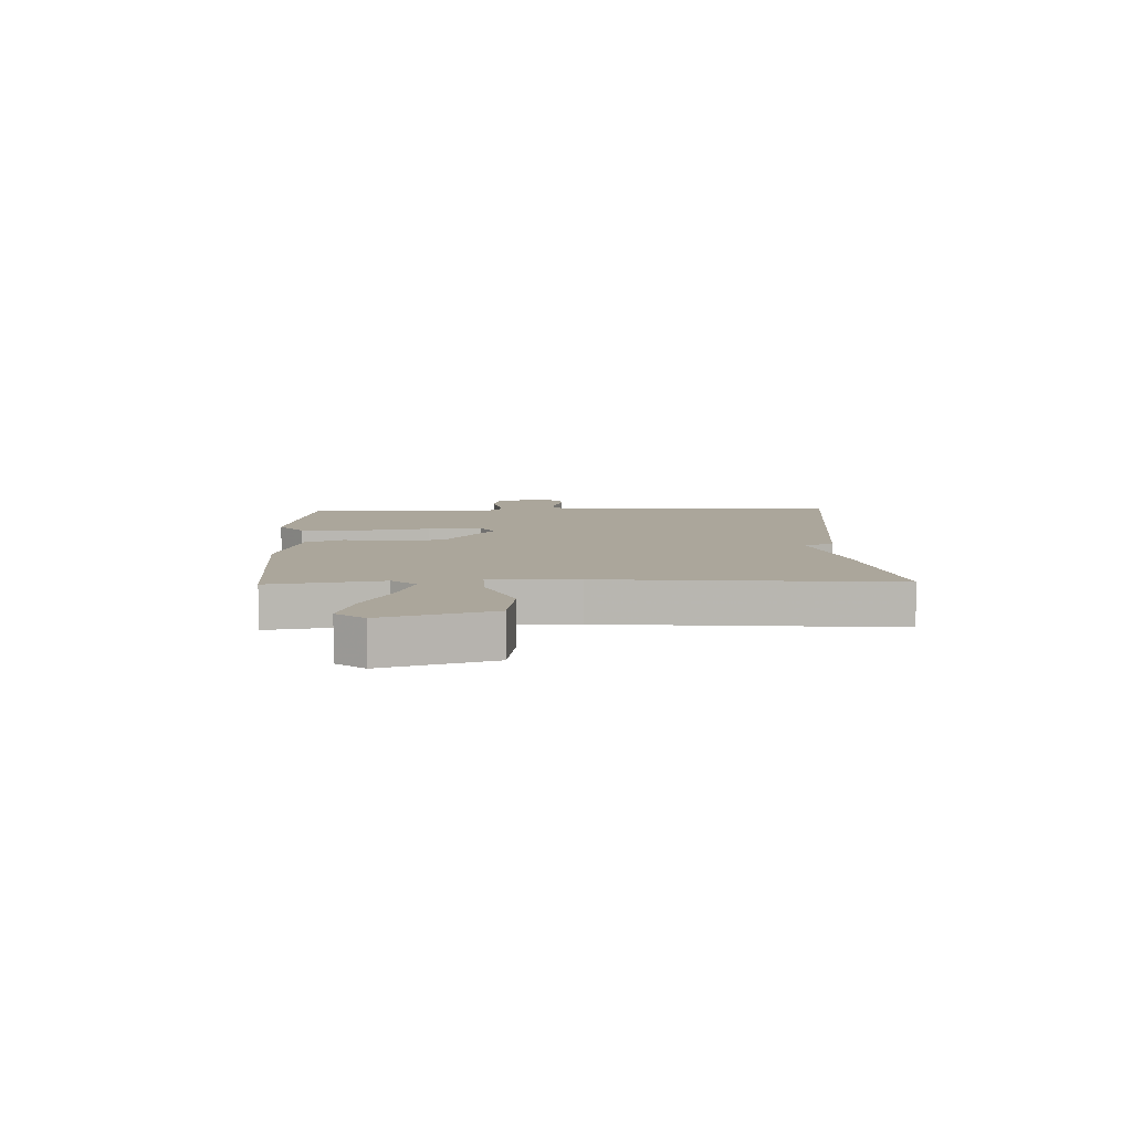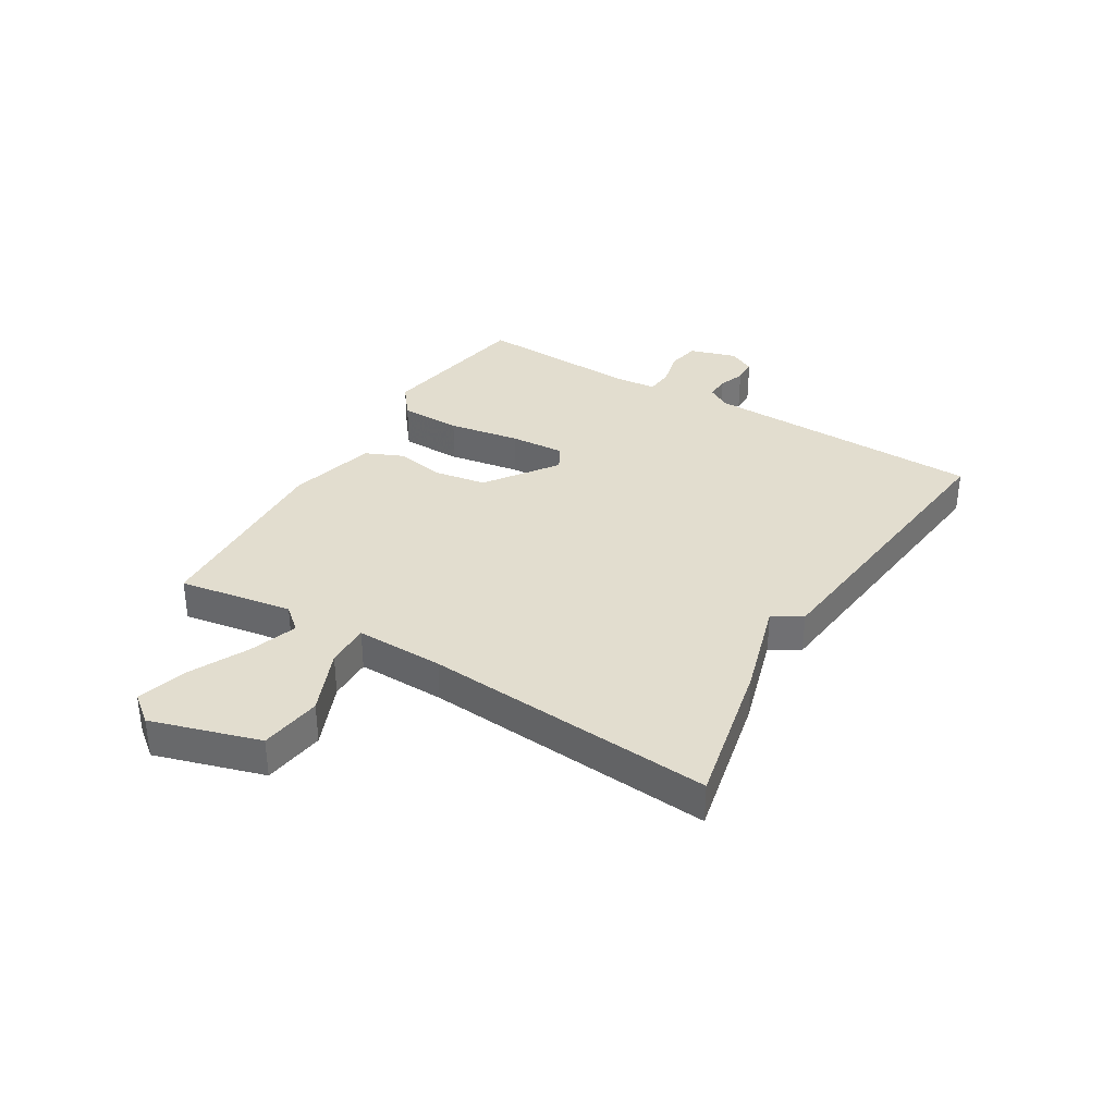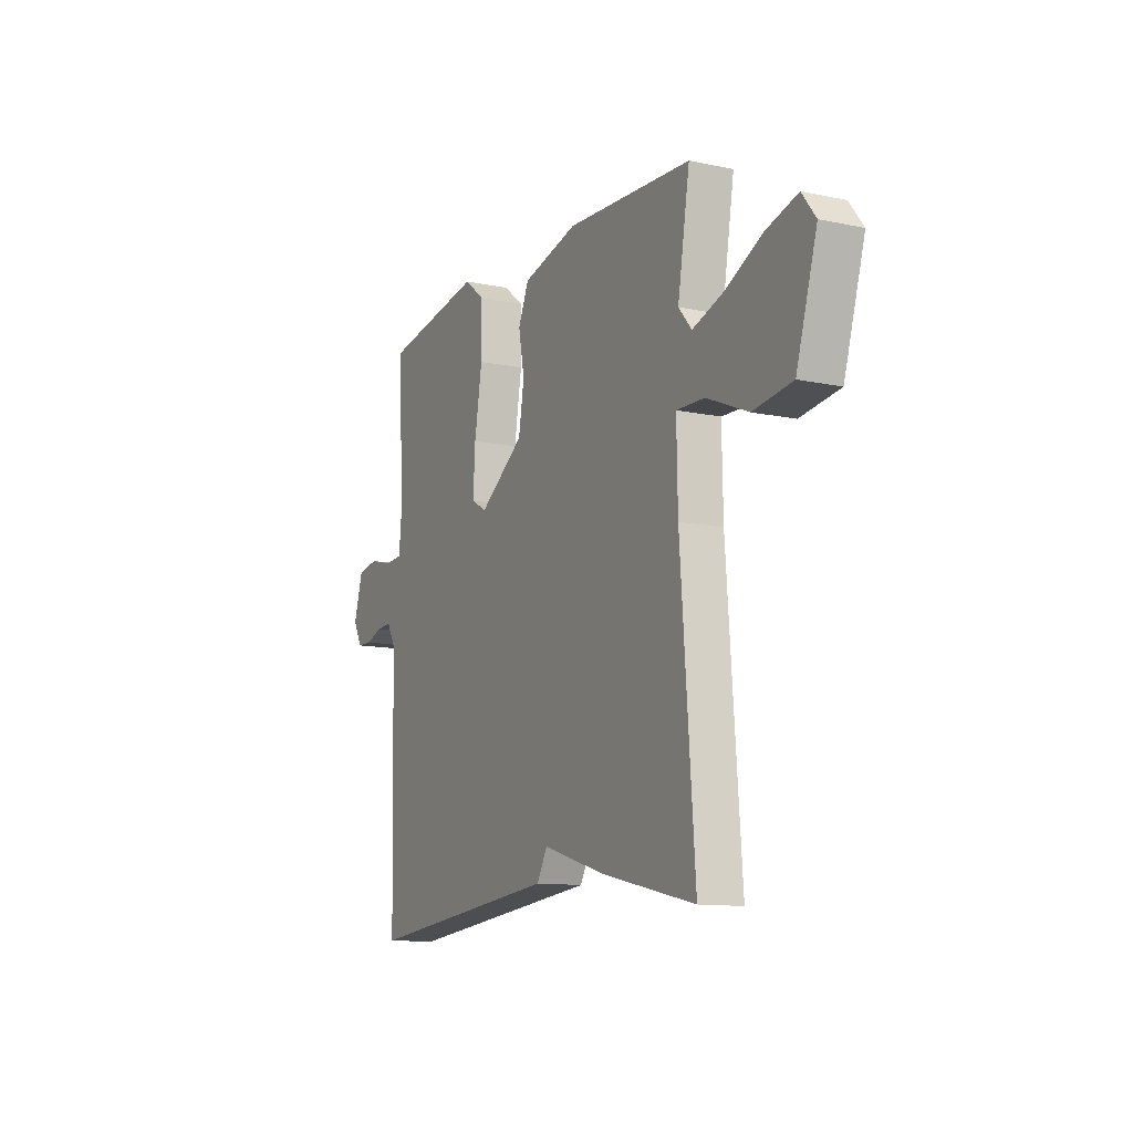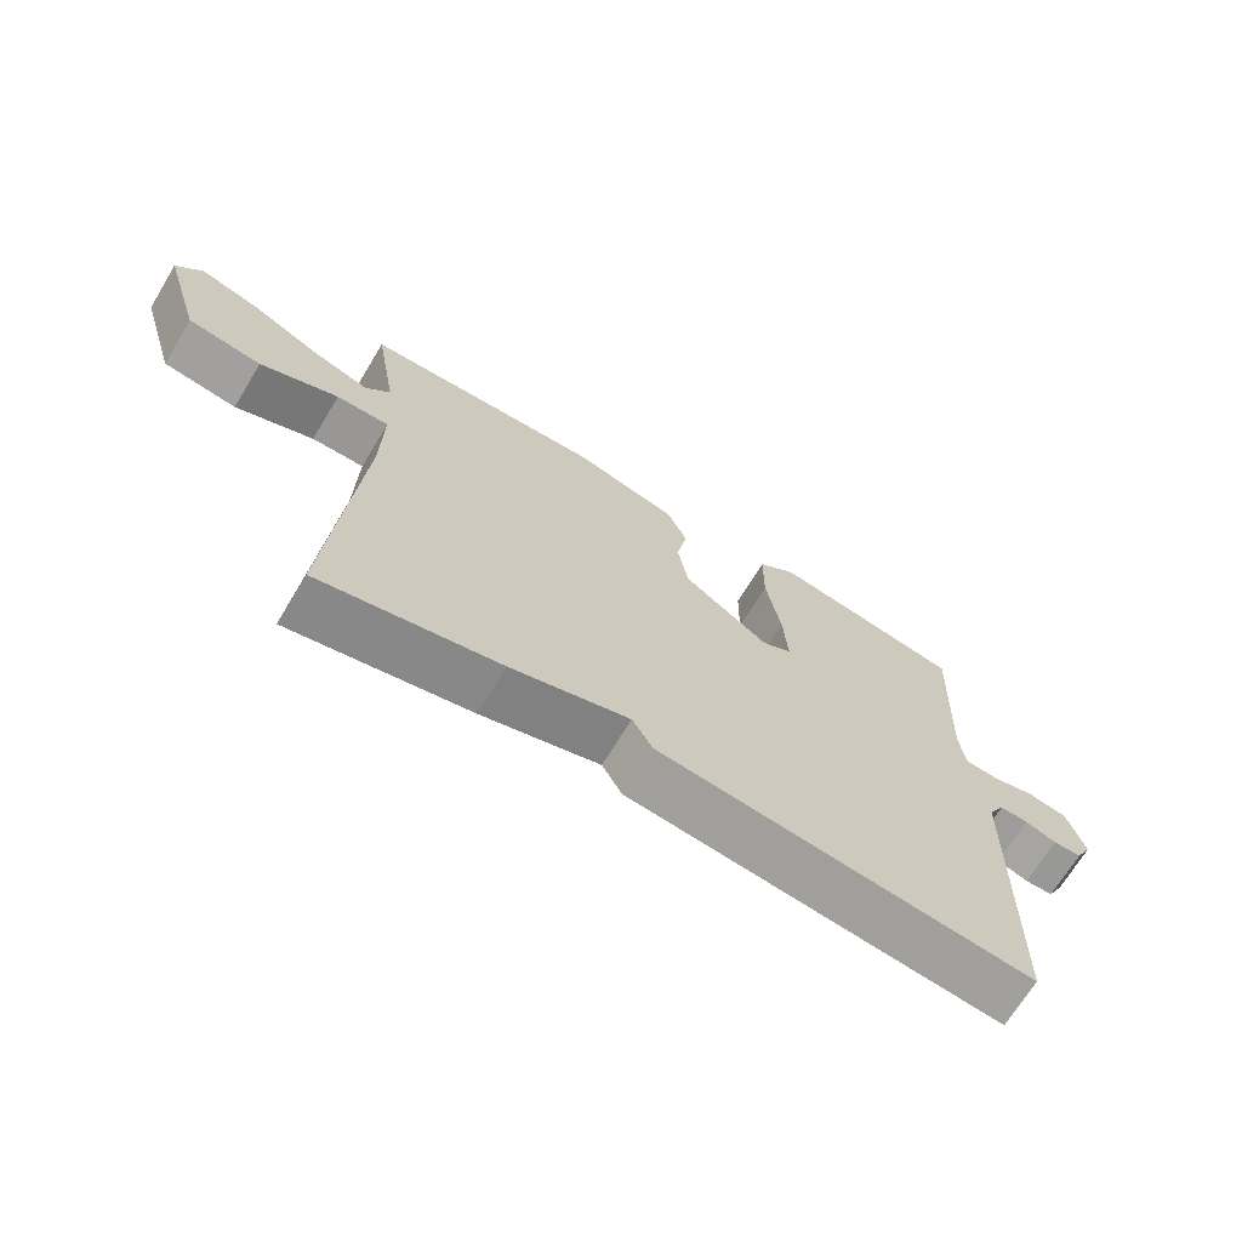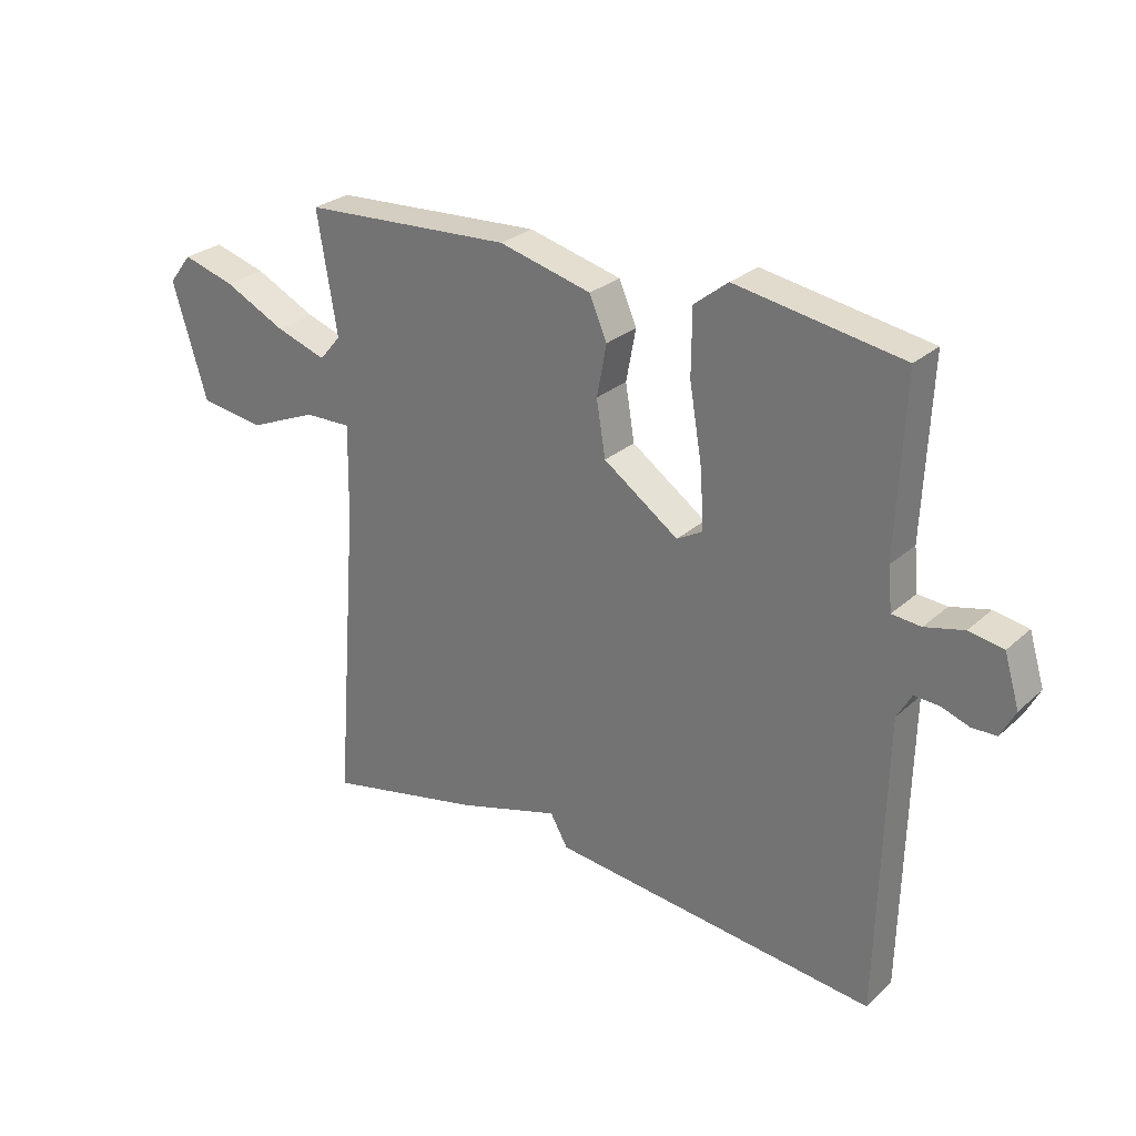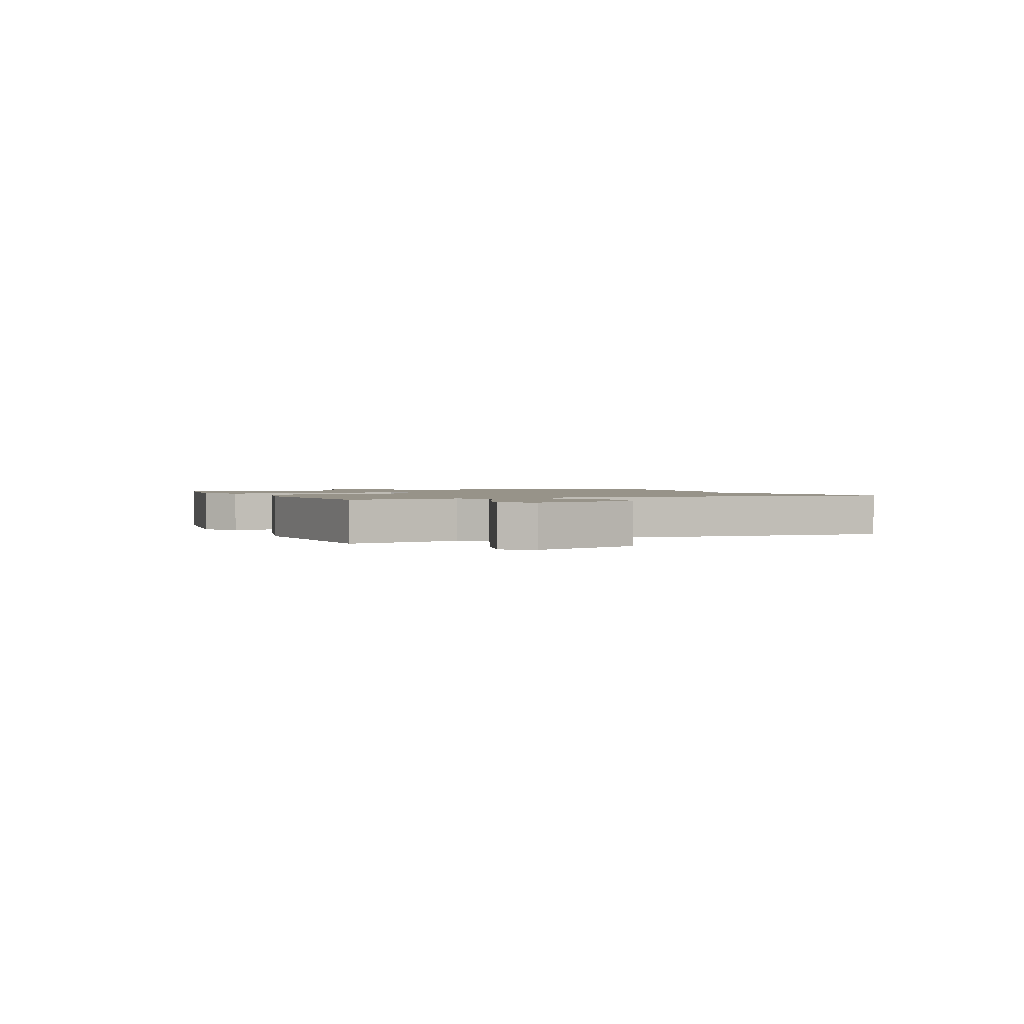
<metadata>
{"format":"obj","ext":"obj","renderer":"f3d","projection":"perspective","resolution":1024,"background":"white","views":[{"elev":8.0,"azim":88.5,"up":"+Y"},{"elev":34.8,"azim":121.2,"up":"+Y"},{"elev":-11.8,"azim":63.2,"up":"+Z"},{"elev":-69.0,"azim":148.7,"up":"+Z"},{"elev":27.4,"azim":-143.3,"up":"+Z"},{"elev":1.5,"azim":66.1,"up":"+Y"}]}
</metadata>
<code>
v 0.5 0.07 0.5
v 0.467 0.07 0.302
v 0.503 0.07 0.26
v 0.587 0.07 0.288
v 0.689 0.07 0.338
v 0.776 0.07 0.363
v 0.814 0.07 0.314
v 0.757 0.07 0.125
v 0.649 0.07 0.11
v 0.535 0.07 0.158
v 0.458 0.07 0.16
v 0.461 0.07 0.006
v 0.5 0.07 -0.5
v 0.24 0.07 -0.443
v 0.069 0.07 -0.392
v 0.04 0.07 -0.443
v -0.5 0.07 -0.5
v -0.512 0.07 -0.01
v -0.536 0.07 0.032
v -0.577 0.07 0.03
v -0.623 0.07 0.014
v -0.664 0.07 0.015
v -0.688 0.07 0.061
v -0.663 0.07 0.144
v -0.606 0.07 0.154
v -0.542 0.07 0.138
v -0.494 0.07 0.142
v -0.487 0.07 0.213
v -0.5 0.07 0.5
v -0.225 0.07 0.546
v -0.169 0.07 0.502
v -0.168 0.07 0.395
v -0.189 0.07 0.27
v -0.195 0.07 0.174
v -0.152 0.07 0.15
v -0.028 0.07 0.237
v -0.013 0.07 0.328
v -0.029 0.07 0.413
v 0 0.07 0.48
v 0.153 0.07 0.519
v 0.5 0 0.5
v 0.467 0 0.302
v 0.503 0 0.26
v 0.587 0 0.288
v 0.689 0 0.338
v 0.776 0 0.363
v 0.814 0 0.314
v 0.757 0 0.125
v 0.649 0 0.11
v 0.535 0 0.158
v 0.458 0 0.16
v 0.461 0 0.006
v 0.5 0 -0.5
v 0.24 0 -0.443
v 0.069 0 -0.392
v 0.04 0 -0.443
v -0.5 0 -0.5
v -0.512 0 -0.01
v -0.536 0 0.032
v -0.577 0 0.03
v -0.623 0 0.014
v -0.664 0 0.015
v -0.688 0 0.061
v -0.663 0 0.144
v -0.606 0 0.154
v -0.542 0 0.138
v -0.494 0 0.142
v -0.487 0 0.213
v -0.5 0 0.5
v -0.225 0 0.546
v -0.169 0 0.502
v -0.168 0 0.395
v -0.189 0 0.27
v -0.195 0 0.174
v -0.152 0 0.15
v -0.028 0 0.237
v -0.013 0 0.328
v -0.029 0 0.413
v 0 0 0.48
v 0.153 0 0.519
f 40 1 2
f 39 40 2
f 38 39 2
f 37 38 2
f 36 37 2 3
f 35 36 3
f 31 32 33
f 30 31 33
f 29 30 33
f 28 29 33
f 27 28 33 34
f 24 25 26
f 23 24 26
f 22 23 26
f 21 22 26
f 20 21 26
f 19 20 26 27
f 27 34 35
f 19 27 35
f 18 19 35
f 17 18 35
f 16 17 35
f 15 16 35
f 14 15 35
f 13 14 35
f 12 13 35
f 8 9 10
f 7 8 10
f 6 7 10
f 5 6 10
f 4 5 10
f 3 4 10 11
f 35 3 11
f 11 12 35
f 42 41 80
f 42 80 79
f 42 79 78
f 42 78 77
f 43 42 77 76
f 43 76 75
f 73 72 71
f 73 71 70
f 73 70 69
f 73 69 68
f 74 73 68 67
f 66 65 64
f 66 64 63
f 66 63 62
f 66 62 61
f 66 61 60
f 67 66 60 59
f 75 74 67
f 75 67 59
f 75 59 58
f 75 58 57
f 75 57 56
f 75 56 55
f 75 55 54
f 75 54 53
f 75 53 52
f 50 49 48
f 50 48 47
f 50 47 46
f 50 46 45
f 50 45 44
f 51 50 44 43
f 51 43 75
f 75 52 51
f 1 41 42 2
f 2 42 43 3
f 3 43 44 4
f 4 44 45 5
f 5 45 46 6
f 6 46 47 7
f 7 47 48 8
f 8 48 49 9
f 9 49 50 10
f 10 50 51 11
f 11 51 52 12
f 12 52 53 13
f 13 53 54 14
f 14 54 55 15
f 15 55 56 16
f 16 56 57 17
f 17 57 58 18
f 18 58 59 19
f 19 59 60 20
f 20 60 61 21
f 21 61 62 22
f 22 62 63 23
f 23 63 64 24
f 24 64 65 25
f 25 65 66 26
f 26 66 67 27
f 27 67 68 28
f 28 68 69 29
f 29 69 70 30
f 30 70 71 31
f 31 71 72 32
f 32 72 73 33
f 33 73 74 34
f 34 74 75 35
f 35 75 76 36
f 36 76 77 37
f 37 77 78 38
f 38 78 79 39
f 39 79 80 40
f 40 80 41 1

</code>
